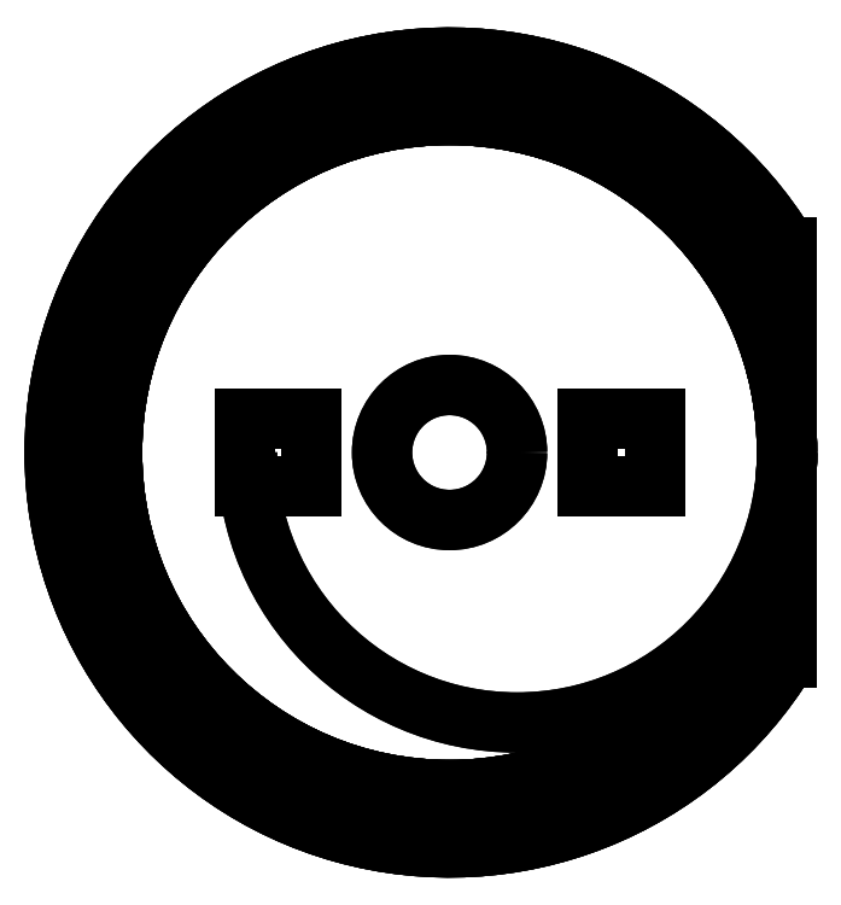
<metadata>
{"format":"dxf","ext":"dxf","renderer":"ezdxf+matplotlib","layout":"modelspace","background":"white","min_lineweight":24,"dpi":150}
</metadata>
<code>
0
SECTION
2
ENTITIES
0
LINE
8
Body
10
2.5
20
0
30
1
11
2.5
21
0
31
6.65
0
CIRCLE
8
Body
10
0
20
0
40
2.5
0
CIRCLE
8
Body
10
0
20
0
40
2.5
0
LINE
8
Body
10
2.5
20
0
30
1
11
2.5
21
0
31
6.65
0
ARC
8
Body
10
0.5
20
0
30
6.65
40
2
50
180
51
0
0
CIRCLE
8
Body
10
0
20
0
40
2.5
0
CIRCLE
8
Body
10
0
20
0
40
0.5
0
ARC
8
Body
10
0.5
20
0
30
6.65
40
2
50
180
51
0
0
LINE
8
Body
10
2.5
20
1.518
30
1
11
2.5
21
2.22e-16
31
1
0
LINE
8
Body
10
2.5
20
2.22e-16
30
1
11
2.5
21
-1.518
31
1
0
ARC
8
Body
10
0
20
0
30
1
40
2.925
50
31.27
51
-31.27
0
CIRCLE
8
Body
10
0
20
0
40
2.5
0
CIRCLE
8
Body
10
0
20
0
40
0.5
0
LINE
8
Body
10
2.5
20
1.518
30
0
11
2.5
21
2.22e-16
31
0
0
LINE
8
Body
10
2.5
20
0
30
0
11
2.5
21
0
31
1
0
LINE
8
Body
10
2.5
20
1.518
30
1
11
2.5
21
2.22e-16
31
1
0
LINE
8
Body
10
2.5
20
1.518
30
0
11
2.5
21
1.518
31
1
0
LINE
8
Body
10
2.5
20
2.22e-16
30
0
11
2.5
21
-1.518
31
0
0
LINE
8
Body
10
2.5
20
-1.518
30
0
11
2.5
21
-1.518
31
1
0
LINE
8
Body
10
2.5
20
2.22e-16
30
1
11
2.5
21
-1.518
31
1
0
LINE
8
Body
10
2.5
20
0
30
0
11
2.5
21
0
31
1
0
LINE
8
Body
10
2.5
20
1.518
30
0
11
2.5
21
1.518
31
1
0
LINE
8
Body
10
2.5
20
-1.518
30
0
11
2.5
21
-1.518
31
1
0
ARC
8
Body
10
0
20
0
30
0
40
2.925
50
31.27
51
-31.27
0
ARC
8
Body
10
0
20
0
30
1
40
2.925
50
31.27
51
-31.27
0
LINE
8
Body
10
2.5
20
1.518
30
0
11
2.5
21
2.22e-16
31
0
0
LINE
8
Body
10
2.5
20
2.22e-16
30
0
11
2.5
21
-1.518
31
0
0
ARC
8
Body
10
0
20
0
30
0
40
2.925
50
31.27
51
-31.27
0
CIRCLE
8
Body
10
0
20
0
40
2.5
0
CIRCLE
8
Body
10
0
20
0
40
2.5
0
LINE
8
Body
10
1.52
20
-0.25
30
0
11
1.52
21
0.25
31
0
0
LINE
8
Body
10
1.02
20
-0.25
30
0
11
1.52
21
-0.25
31
0
0
LINE
8
Body
10
1.02
20
0.25
30
0
11
1.02
21
-0.25
31
0
0
LINE
8
Body
10
1.52
20
0.25
30
0
11
1.02
21
0.25
31
0
0
LINE
8
Body
10
-1.02
20
-0.25
30
0
11
-1.52
21
-0.25
31
0
0
LINE
8
Body
10
-1.52
20
-0.25
30
0
11
-1.52
21
0.25
31
0
0
LINE
8
Body
10
-1.52
20
0.25
30
0
11
-1.02
21
0.25
31
0
0
LINE
8
Body
10
-1.02
20
0.25
30
0
11
-1.02
21
-0.25
31
0
0
LINE
8
Body
10
1.52
20
-0.25
30
0
11
1.52
21
-0.25
31
-25
0
LINE
8
Body
10
1.52
20
0.25
30
0
11
1.52
21
0.25
31
-25
0
LINE
8
Body
10
1.52
20
-0.25
30
0
11
1.52
21
0.25
31
0
0
LINE
8
Body
10
1.52
20
-0.25
30
-25
11
1.52
21
0.25
31
-25
0
LINE
8
Body
10
1.02
20
-0.25
30
0
11
1.02
21
-0.25
31
-25
0
LINE
8
Body
10
1.52
20
-0.25
30
0
11
1.52
21
-0.25
31
-25
0
LINE
8
Body
10
1.02
20
-0.25
30
0
11
1.52
21
-0.25
31
0
0
LINE
8
Body
10
1.02
20
-0.25
30
-25
11
1.52
21
-0.25
31
-25
0
LINE
8
Body
10
1.02
20
0.25
30
0
11
1.02
21
0.25
31
-25
0
LINE
8
Body
10
1.02
20
-0.25
30
0
11
1.02
21
-0.25
31
-25
0
LINE
8
Body
10
1.02
20
0.25
30
0
11
1.02
21
-0.25
31
0
0
LINE
8
Body
10
1.02
20
0.25
30
-25
11
1.02
21
-0.25
31
-25
0
LINE
8
Body
10
1.52
20
0.25
30
0
11
1.52
21
0.25
31
-25
0
LINE
8
Body
10
1.02
20
0.25
30
0
11
1.02
21
0.25
31
-25
0
LINE
8
Body
10
1.52
20
0.25
30
0
11
1.02
21
0.25
31
0
0
LINE
8
Body
10
1.52
20
0.25
30
-25
11
1.02
21
0.25
31
-25
0
LINE
8
Body
10
-1.02
20
-0.25
30
0
11
-1.02
21
-0.25
31
-25
0
LINE
8
Body
10
-1.52
20
-0.25
30
0
11
-1.52
21
-0.25
31
-25
0
LINE
8
Body
10
-1.02
20
-0.25
30
0
11
-1.52
21
-0.25
31
0
0
LINE
8
Body
10
-1.02
20
-0.25
30
-25
11
-1.52
21
-0.25
31
-25
0
LINE
8
Body
10
-1.52
20
-0.25
30
0
11
-1.52
21
-0.25
31
-25
0
LINE
8
Body
10
-1.52
20
0.25
30
0
11
-1.52
21
0.25
31
-25
0
LINE
8
Body
10
-1.52
20
-0.25
30
0
11
-1.52
21
0.25
31
0
0
LINE
8
Body
10
-1.52
20
-0.25
30
-25
11
-1.52
21
0.25
31
-25
0
LINE
8
Body
10
-1.52
20
0.25
30
0
11
-1.52
21
0.25
31
-25
0
LINE
8
Body
10
-1.02
20
0.25
30
0
11
-1.02
21
0.25
31
-25
0
LINE
8
Body
10
-1.52
20
0.25
30
0
11
-1.02
21
0.25
31
0
0
LINE
8
Body
10
-1.52
20
0.25
30
-25
11
-1.02
21
0.25
31
-25
0
LINE
8
Body
10
-1.02
20
0.25
30
0
11
-1.02
21
0.25
31
-25
0
LINE
8
Body
10
-1.02
20
-0.25
30
0
11
-1.02
21
-0.25
31
-25
0
LINE
8
Body
10
-1.02
20
0.25
30
0
11
-1.02
21
-0.25
31
0
0
LINE
8
Body
10
-1.02
20
0.25
30
-25
11
-1.02
21
-0.25
31
-25
0
LINE
8
Body
10
1.52
20
0.25
30
-25
11
1.02
21
0.25
31
-25
0
LINE
8
Body
10
1.02
20
0.25
30
-25
11
1.02
21
-0.25
31
-25
0
LINE
8
Body
10
1.02
20
-0.25
30
-25
11
1.52
21
-0.25
31
-25
0
LINE
8
Body
10
1.52
20
-0.25
30
-25
11
1.52
21
0.25
31
-25
0
LINE
8
Body
10
-1.02
20
-0.25
30
-25
11
-1.52
21
-0.25
31
-25
0
LINE
8
Body
10
-1.52
20
-0.25
30
-25
11
-1.52
21
0.25
31
-25
0
LINE
8
Body
10
-1.52
20
0.25
30
-25
11
-1.02
21
0.25
31
-25
0
LINE
8
Body
10
-1.02
20
0.25
30
-25
11
-1.02
21
-0.25
31
-25
0
ENDSEC
0
EOF

</code>
